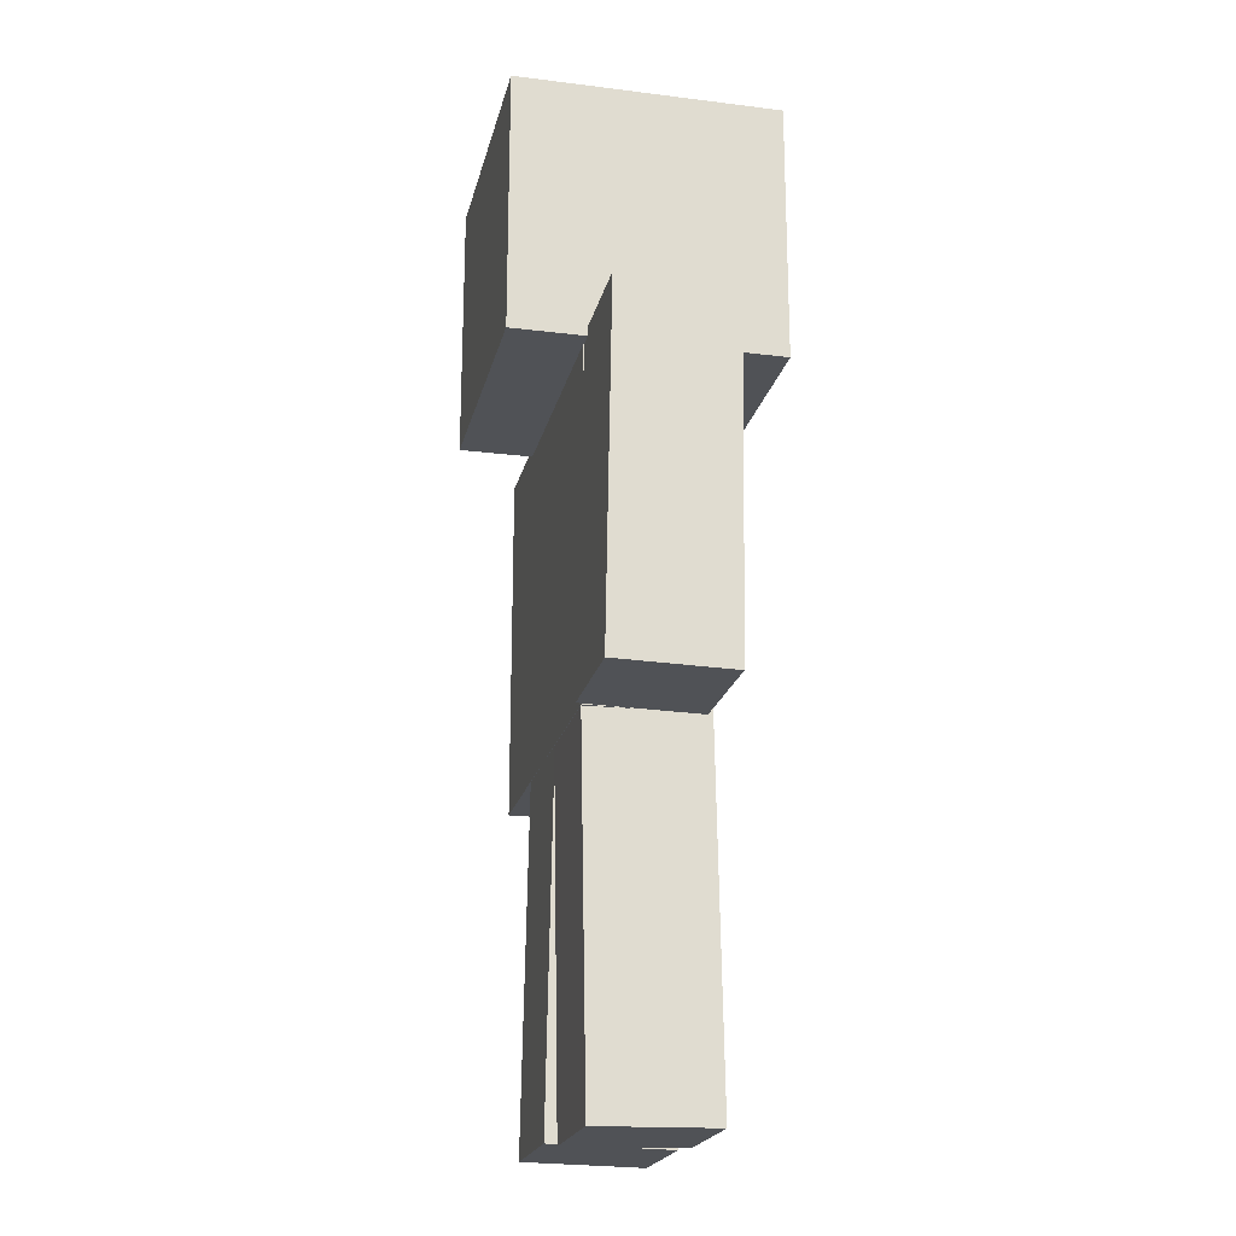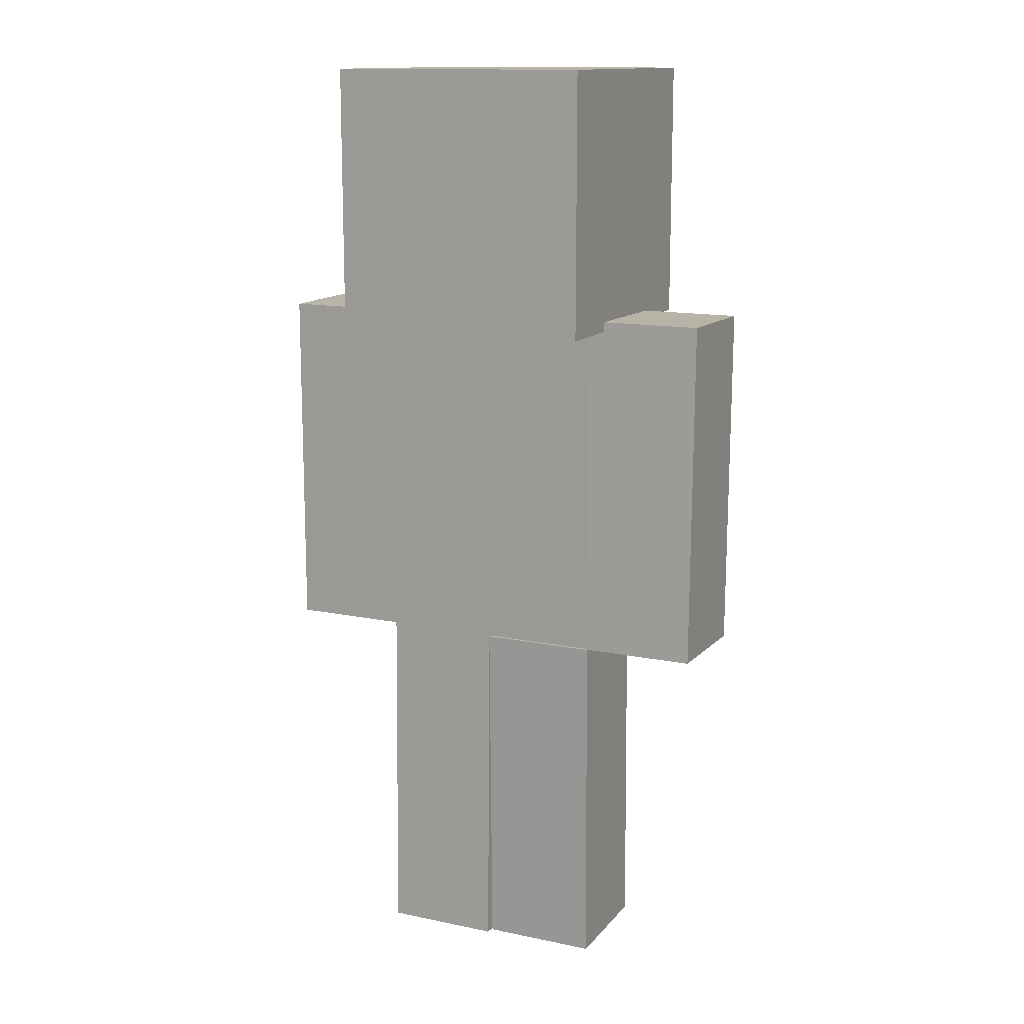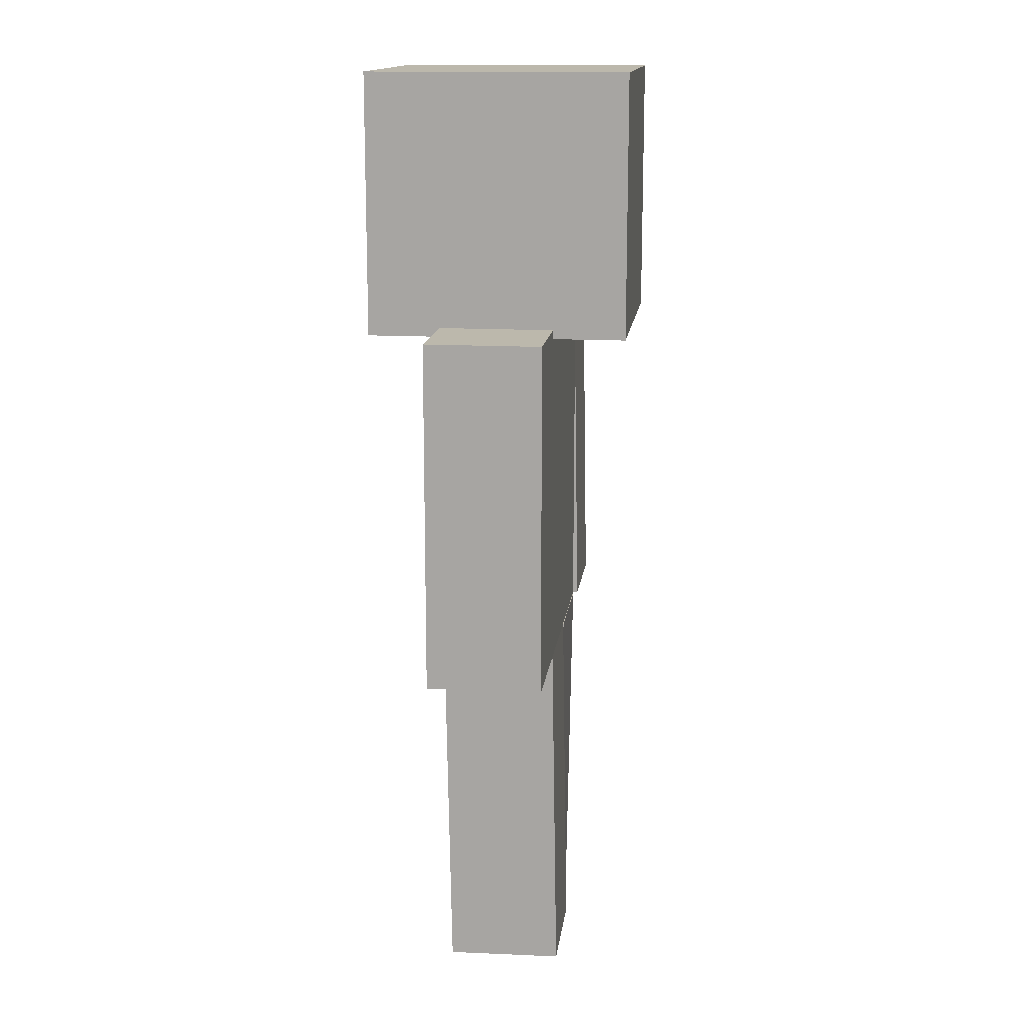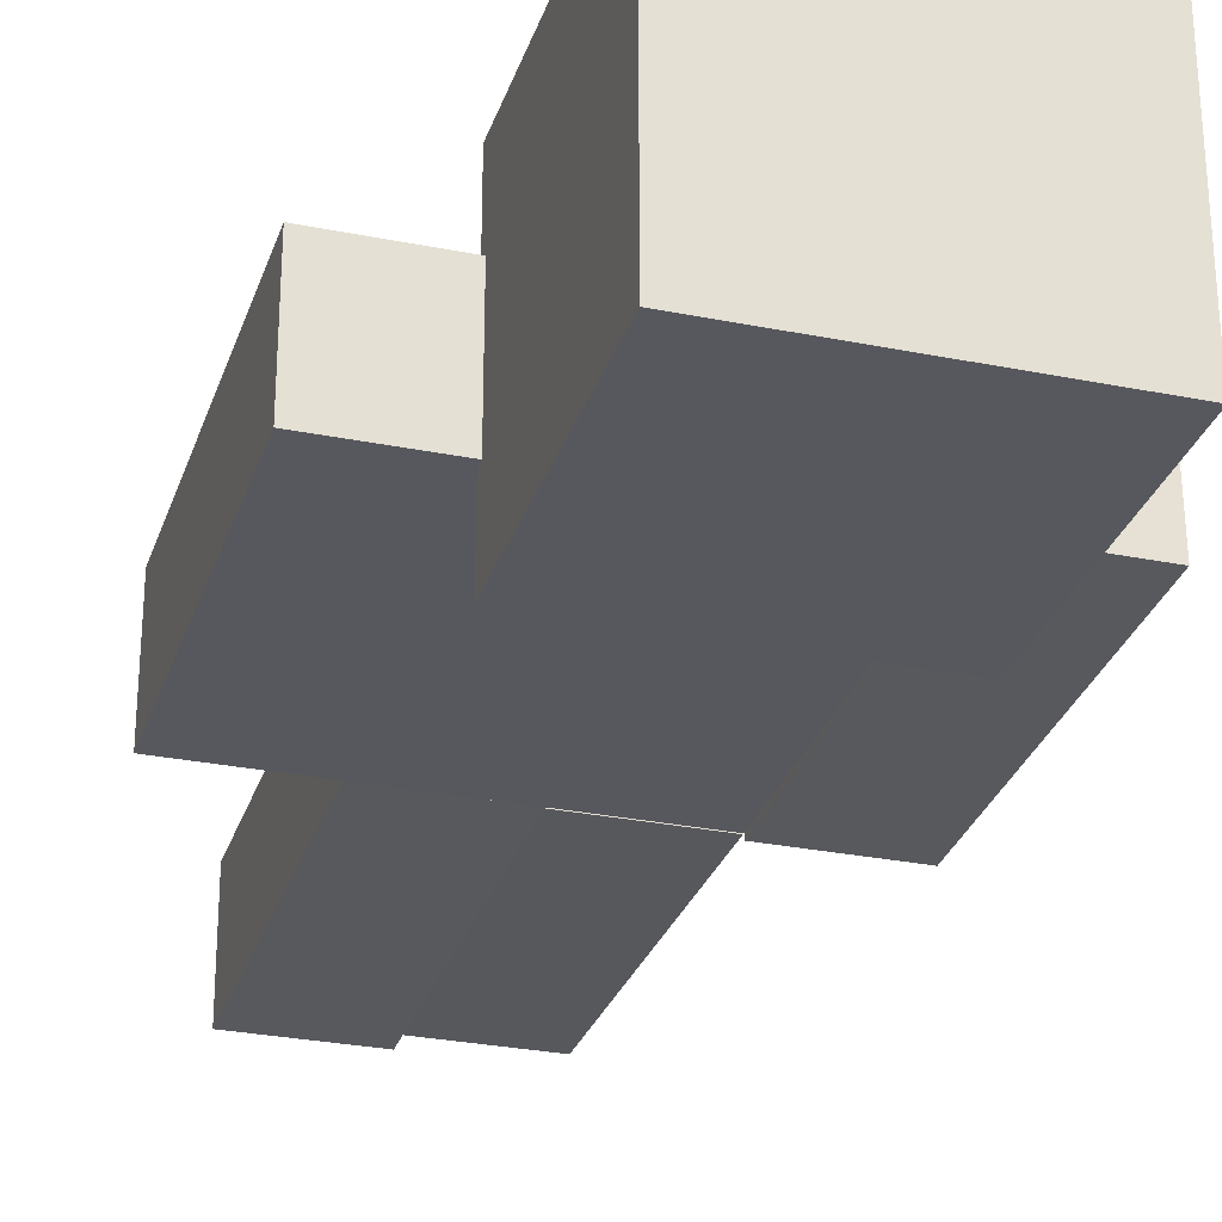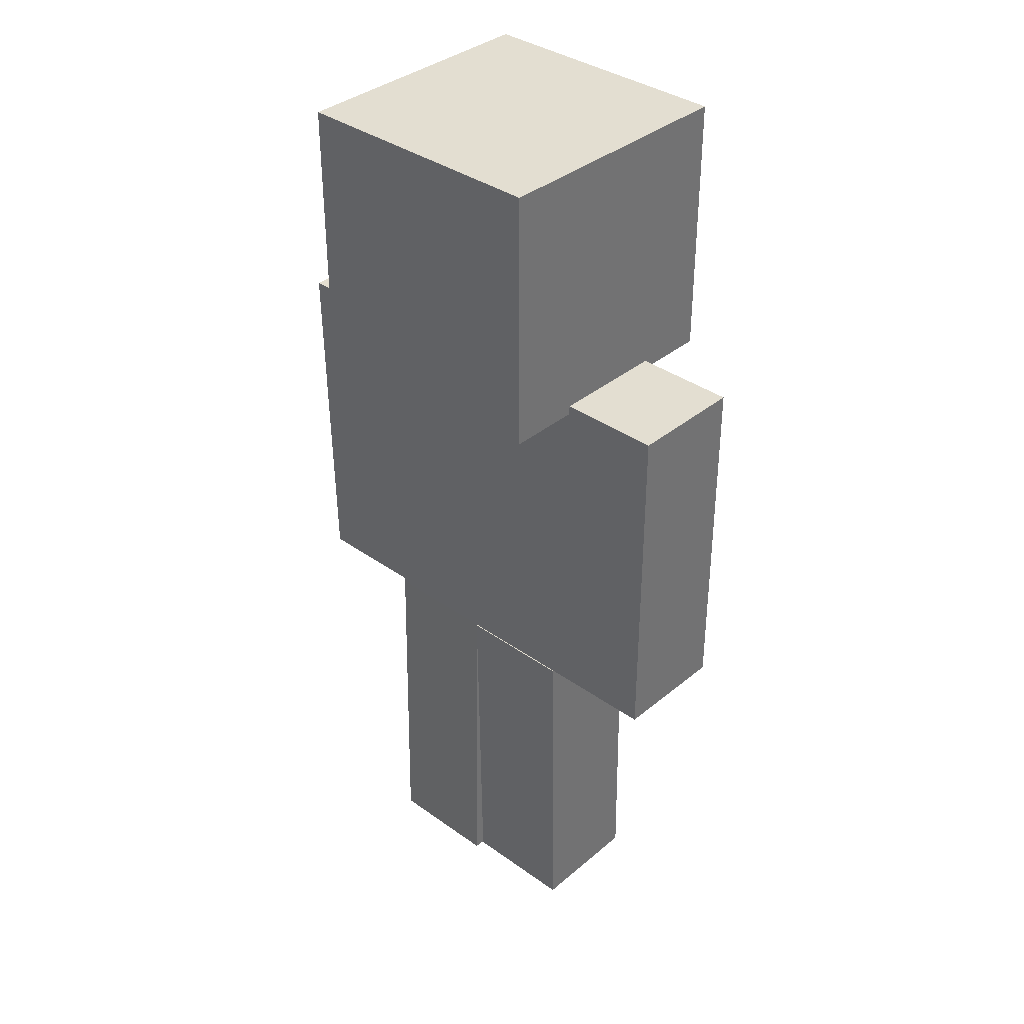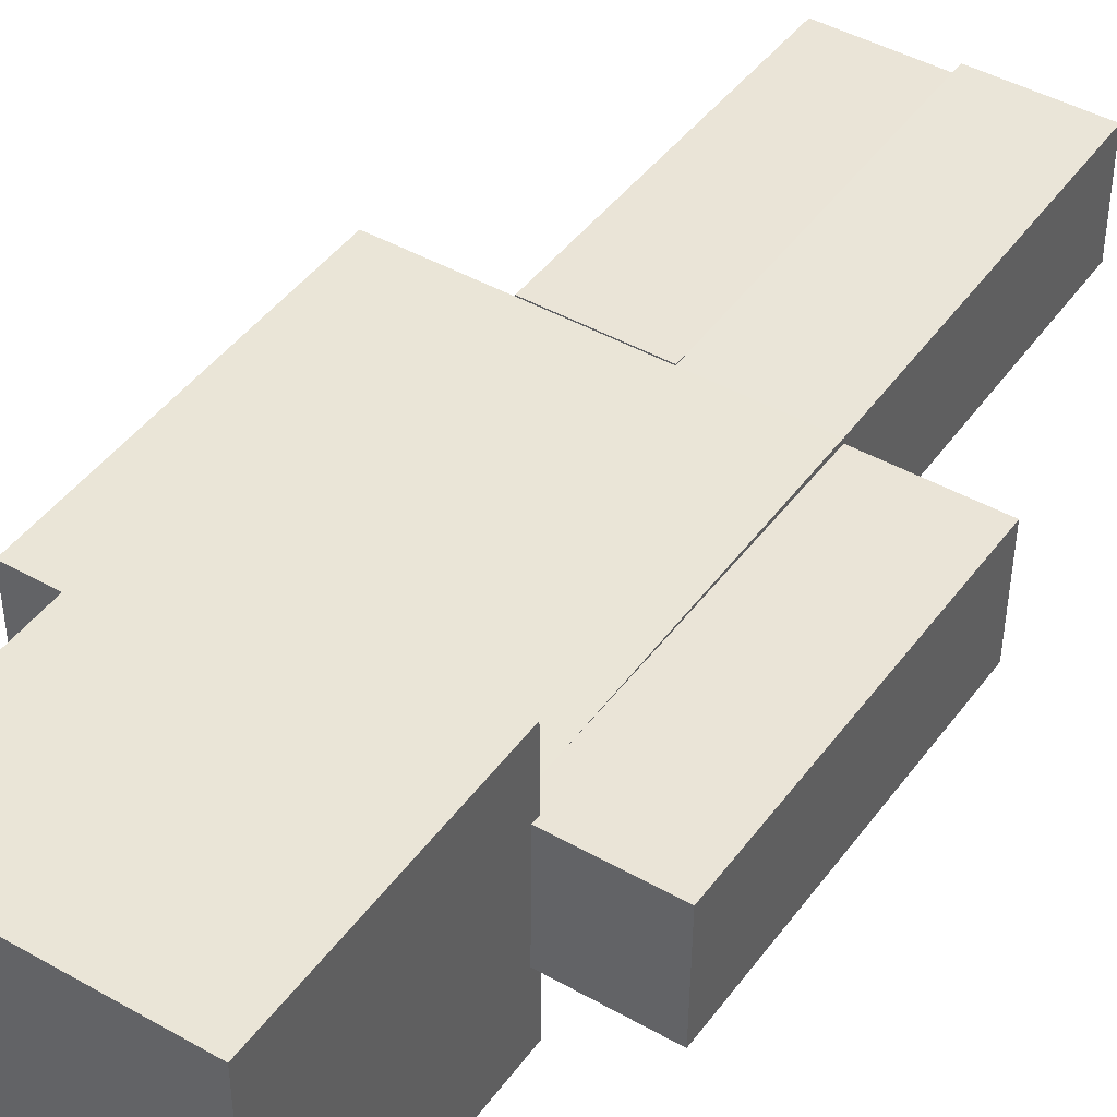
<metadata>
{"format":"obj","ext":"obj","renderer":"f3d","projection":"perspective","resolution":1024,"background":"white","views":[{"elev":-20.9,"azim":-102.7,"up":"+Y"},{"elev":13.6,"azim":-154.8,"up":"+Y"},{"elev":14.6,"azim":97.1,"up":"+Y"},{"elev":-28.9,"azim":163.3,"up":"+Z"},{"elev":36.2,"azim":43.0,"up":"+Y"},{"elev":44.4,"azim":-146.5,"up":"+Z"}]}
</metadata>
<code>
o Player_Cube
v 0.348 2 -0.348
v 0.348 2 0.348
v -0.348 2 0.348
v -0.348 2 -0.348
v 0.348 2.696 -0.348
v 0.348 2.696 0.348
v -0.348 2.696 0.348
v -0.348 2.696 -0.348
v -0.33 1 0.165
v -0.33 1 -0.165
v 0.33 1 -0.165
v 0.33 1 0.165
v -0.33 2 0.165
v -0.33 2 -0.165
v 0.33 2 -0.165
v 0.33 2 0.165
v -0.33 0.003071 0.1813
v -0.33 -0.002538 -0.1487
v 0 1.003 -0.1643
v 0 0.9973 0.1657
v -0.33 1.003 0.1643
v -0.33 0.9973 -0.1657
v 0 0.003071 -0.1813
v 0 -0.002538 0.1487
v 0 0.9973 -0.1657
v 0 -0.002538 -0.1487
v 0 1.003 0.1643
v 0 0.003071 0.1813
v 0.33 -0.002538 0.1487
v 0.33 0.9973 0.1657
v 0.33 0.003071 -0.1813
v 0.33 1.003 -0.1643
v -0.66 2.003 -0.1624
v -0.66 1.997 0.1675
v -0.66 1.003 -0.1794
v -0.66 0.9974 0.1505
v -0.33 0.9974 0.1505
v -0.33 1.997 0.1675
v -0.33 1.003 -0.1794
v -0.33 2.003 -0.1624
v 0.66 2 -0.165
v 0.66 1 -0.165
v 0.66 2 0.165
v 0.66 1 0.165
v 0.33 1 0.165
v 0.33 1 -0.165
v 0.33 2 0.165
v 0.33 2 -0.165
v 0.3736 1.975 -0.3736
v 0.3736 1.975 0.3736
v -0.3736 1.975 0.3736
v -0.3736 1.975 -0.3736
v 0.3736 2.722 -0.3736
v 0.3736 2.722 0.3736
v -0.3736 2.722 0.3736
v -0.3736 2.722 -0.3736
v -0.33 1.503 -0.1709
v -0.33 1.497 0.159
v -0.66 1.503 -0.1709
v -0.66 1.497 0.159
v 0.66 1.5 0.165
v 0.66 1.5 -0.165
v 0.33 1.5 0.165
v 0.33 1.5 -0.165
v 0 0.503 0.1728
v 0 0.4974 -0.1572
v -0.33 0.503 0.1728
v -0.33 0.4974 -0.1572
v 0.33 0.503 -0.1728
v 0.33 0.4974 0.1572
v 0 0.503 -0.1728
v 0 0.4974 0.1572
f 2 4 1
f 8 6 5
f 5 2 1
f 6 3 2
f 3 8 4
f 1 8 5
f 14 9 13
f 15 10 14
f 16 11 15
f 13 12 16
f 10 12 9
f 15 13 16
f 67 18 17
f 69 23 71
f 32 20 30
f 67 28 65
f 72 29 70
f 25 21 27
f 66 18 68
f 71 24 72
f 18 28 17
f 65 26 66
f 23 29 24
f 61 42 62
f 63 44 61
f 41 47 43
f 46 44 45
f 62 46 64
f 64 45 63
f 69 29 31
f 57 37 39
f 60 37 58
f 40 34 38
f 35 37 36
f 57 35 59
f 59 36 60
f 50 52 49
f 56 54 53
f 53 50 49
f 54 51 50
f 51 56 52
f 49 56 53
f 40 58 57
f 34 58 38
f 40 59 33
f 33 60 34
f 41 61 62
f 47 61 43
f 41 64 48
f 48 63 47
f 27 66 25
f 20 70 30
f 21 68 67
f 25 68 22
f 19 72 20
f 21 65 27
f 32 70 69
f 32 71 19
f 2 3 4
f 8 7 6
f 5 6 2
f 6 7 3
f 3 7 8
f 1 4 8
f 14 10 9
f 15 11 10
f 16 12 11
f 13 9 12
f 10 11 12
f 15 14 13
f 67 68 18
f 69 31 23
f 32 19 20
f 67 17 28
f 72 24 29
f 25 22 21
f 66 26 18
f 71 23 24
f 18 26 28
f 65 28 26
f 23 31 29
f 61 44 42
f 63 45 44
f 41 48 47
f 46 42 44
f 62 42 46
f 64 46 45
f 69 70 29
f 57 58 37
f 60 36 37
f 40 33 34
f 35 39 37
f 57 39 35
f 59 35 36
f 50 51 52
f 56 55 54
f 53 54 50
f 54 55 51
f 51 55 56
f 49 52 56
f 40 38 58
f 34 60 58
f 40 57 59
f 33 59 60
f 41 43 61
f 47 63 61
f 41 62 64
f 48 64 63
f 27 65 66
f 20 72 70
f 21 22 68
f 25 66 68
f 19 71 72
f 21 67 65
f 32 30 70
f 32 69 71

</code>
